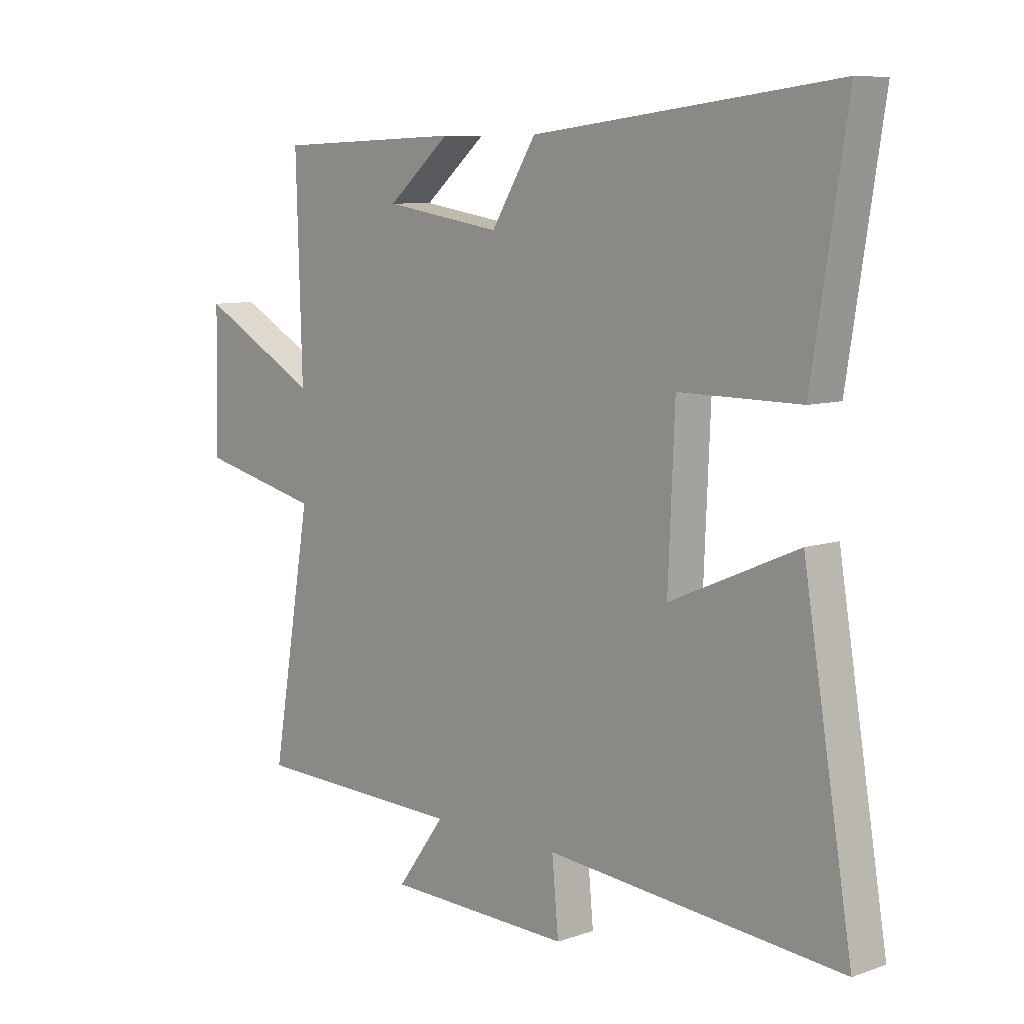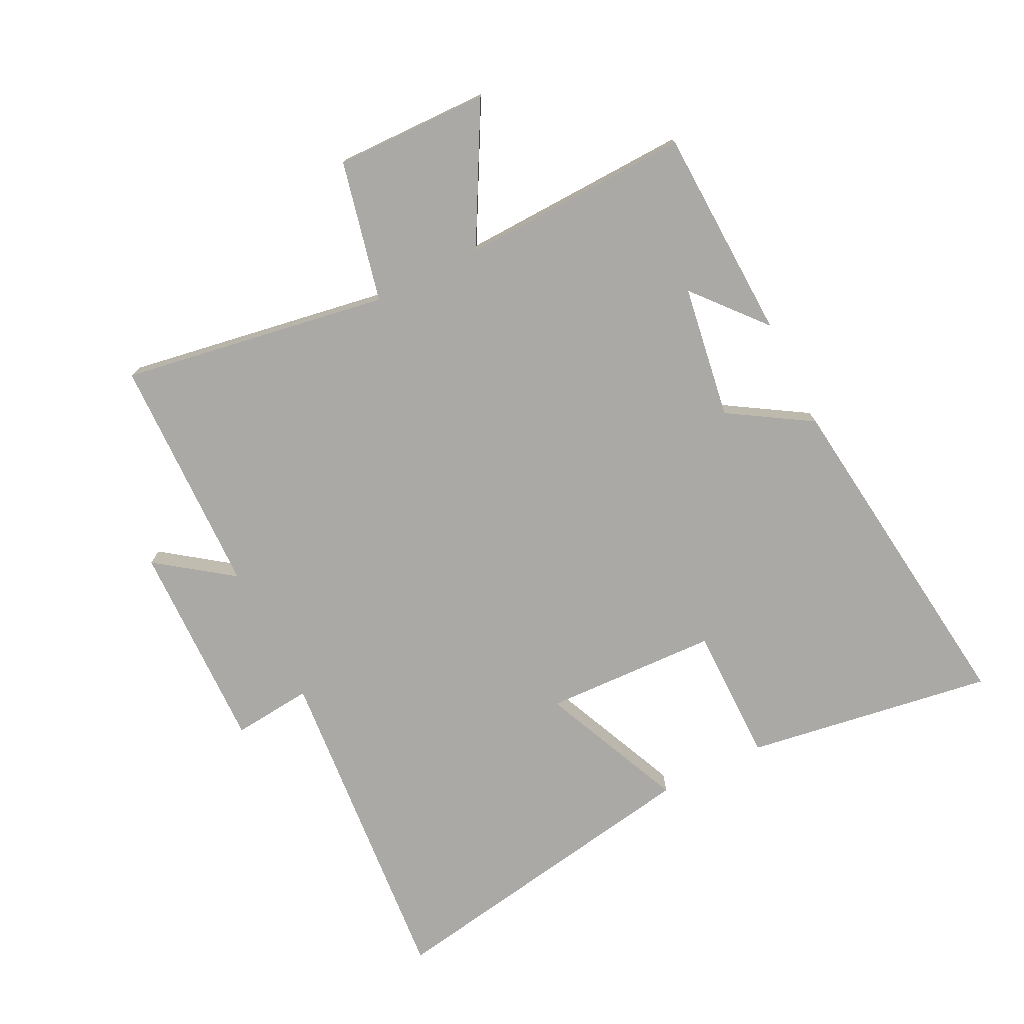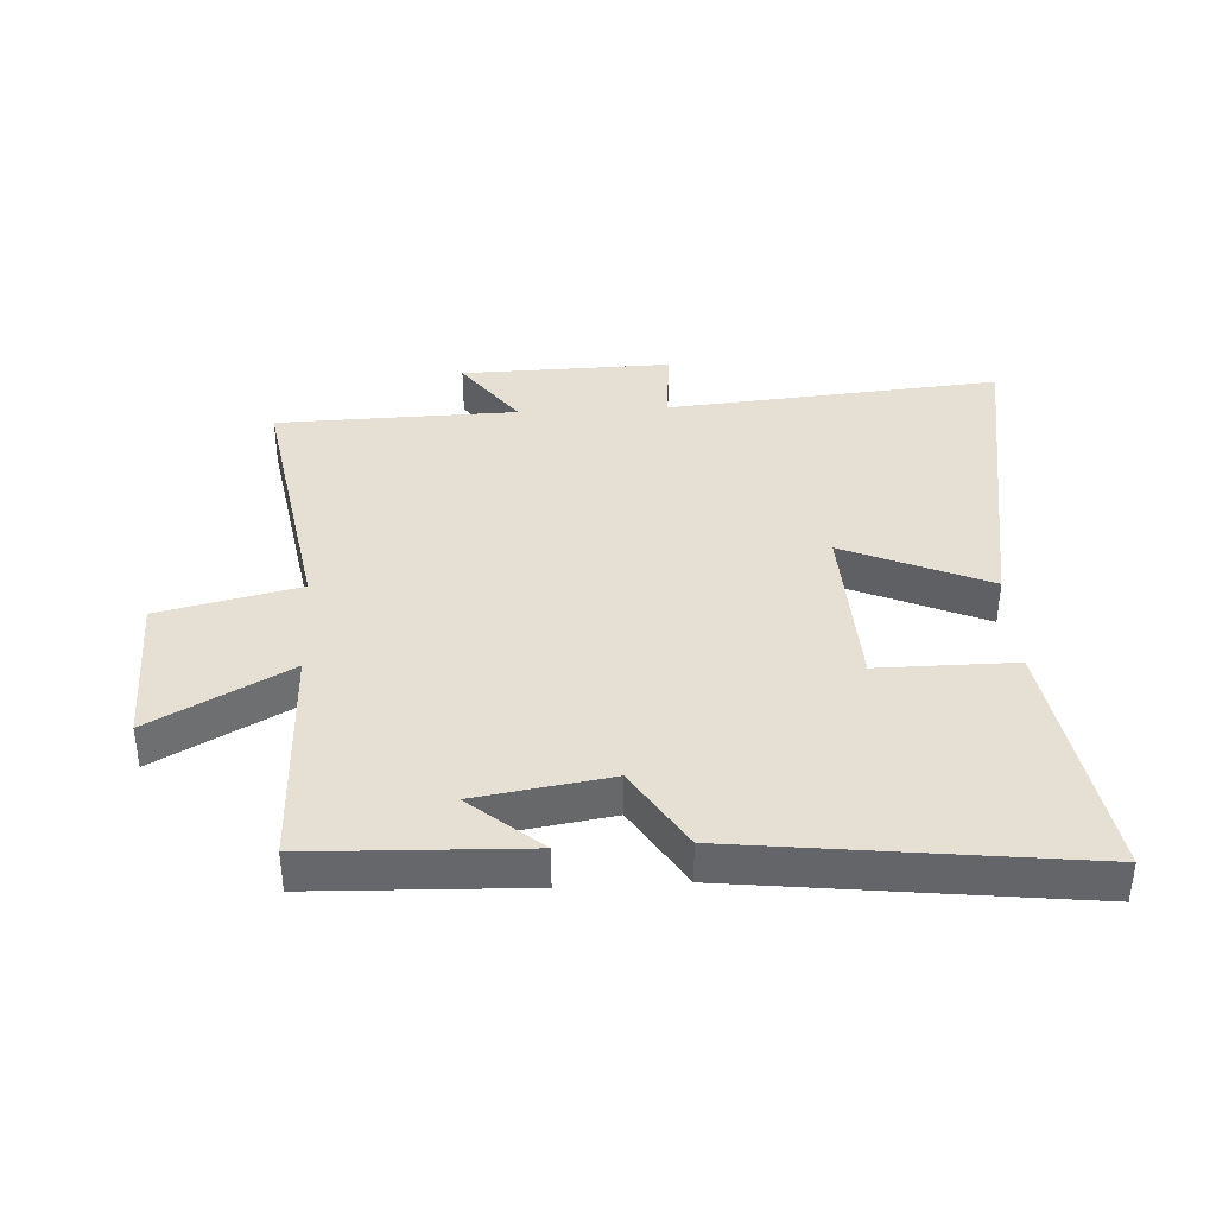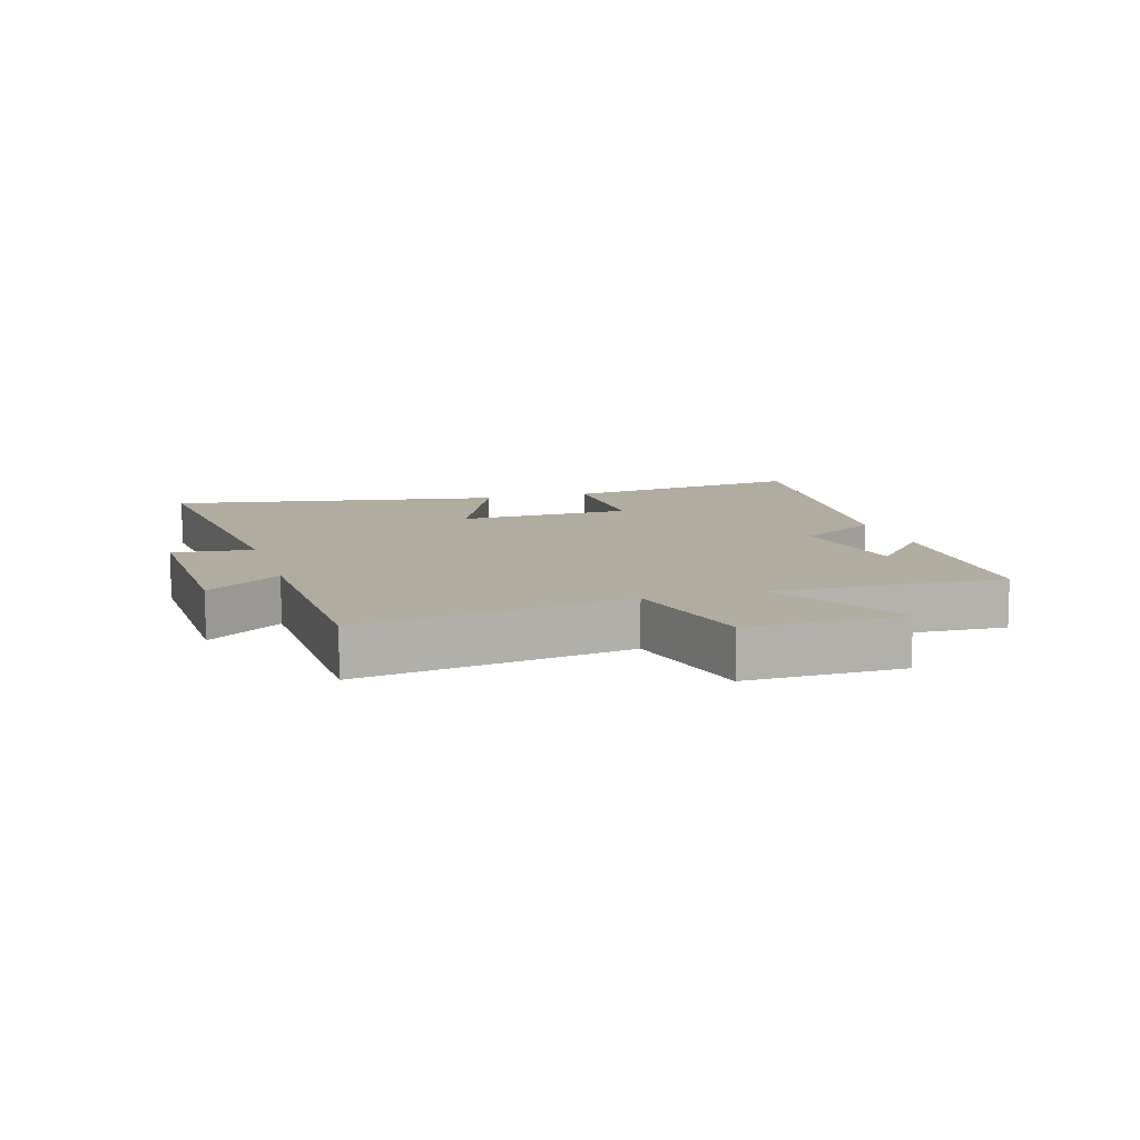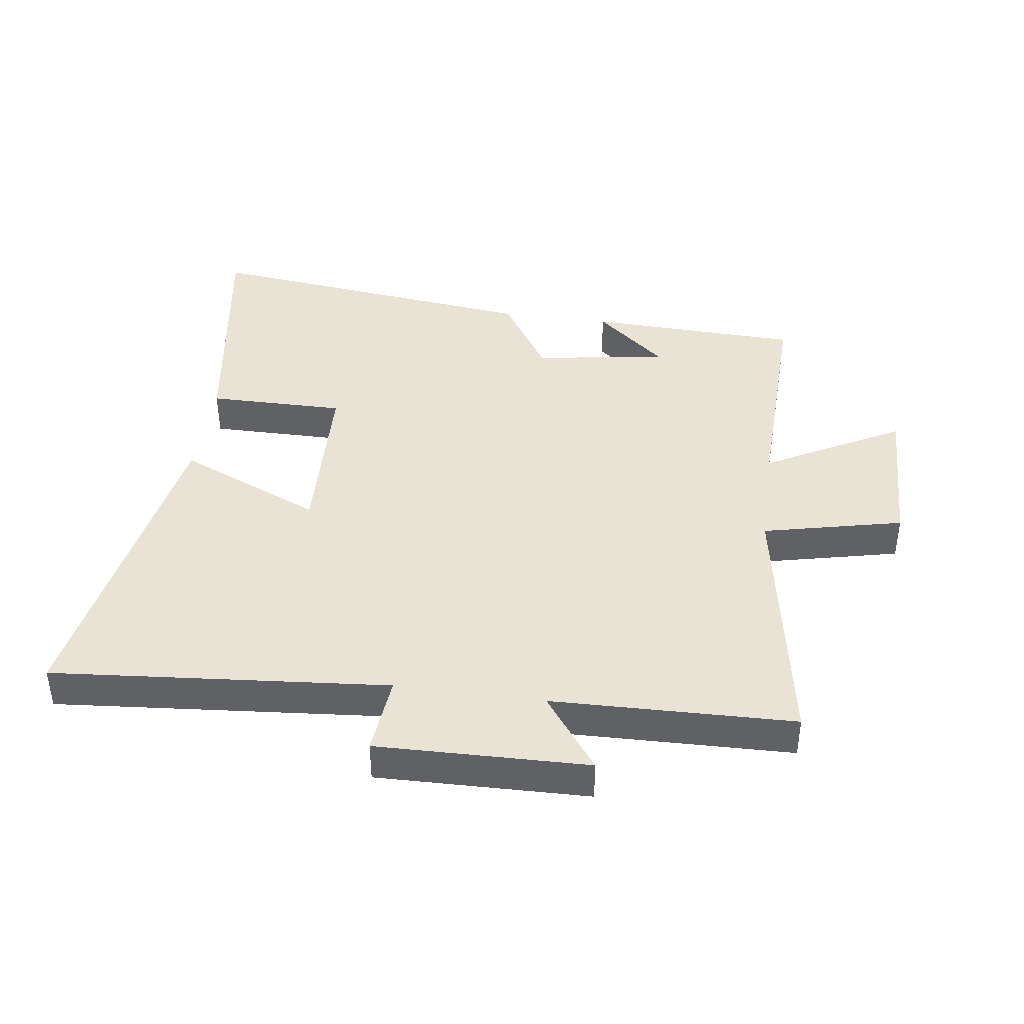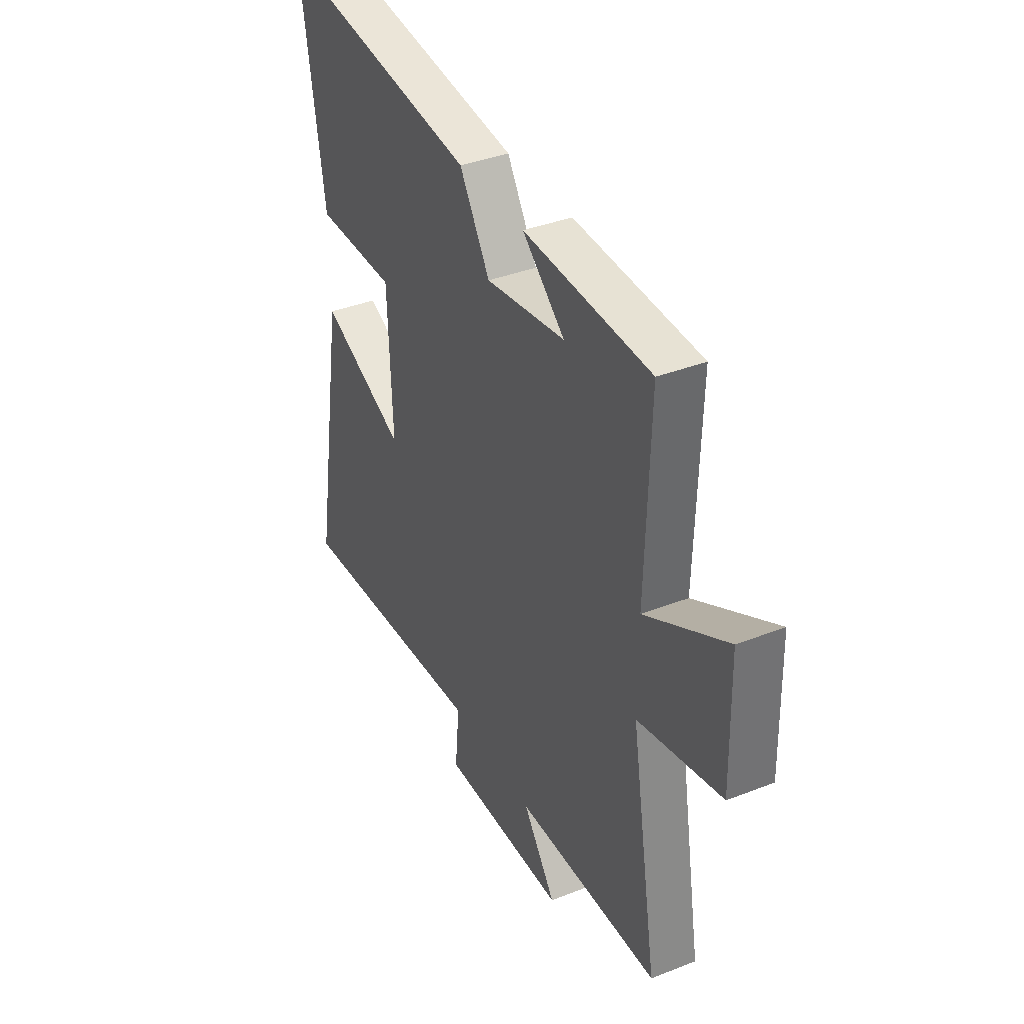
<metadata>
{"format":"obj","ext":"obj","renderer":"f3d","projection":"perspective","resolution":1024,"background":"white","views":[{"elev":8.3,"azim":46.7,"up":"+Z"},{"elev":-75.5,"azim":-63.3,"up":"+Y"},{"elev":38.1,"azim":-3.1,"up":"+Y"},{"elev":9.9,"azim":-106.7,"up":"+Y"},{"elev":41.0,"azim":-172.1,"up":"+Y"},{"elev":37.9,"azim":-116.5,"up":"+Z"}]}
</metadata>
<code>
v 0.589 0.07 -0.547
v 0.052 0.07 -0.5
v 0.064 0.07 -0.628
v -0.274 0.07 -0.62
v -0.186 0.07 -0.5
v -0.573 0.07 -0.49
v -0.5 0.07 -0.061
v -0.725 0.07 -0.009
v -0.719 0.07 0.239
v -0.5 0.07 0.119
v -0.511 0.07 0.488
v -0.169 0.07 0.5
v -0.283 0.07 0.403
v -0.069 0.07 0.369
v 0.013 0.07 0.5
v 0.563 0.07 0.565
v 0.5 0.07 0.166
v 0.28 0.07 0.167
v 0.268 0.07 -0.113
v 0.5 0.07 -0.012
v 0.589 0 -0.547
v 0.052 0 -0.5
v 0.064 0 -0.628
v -0.274 0 -0.62
v -0.186 0 -0.5
v -0.573 0 -0.49
v -0.5 0 -0.061
v -0.725 0 -0.009
v -0.719 0 0.239
v -0.5 0 0.119
v -0.511 0 0.488
v -0.169 0 0.5
v -0.283 0 0.403
v -0.069 0 0.369
v 0.013 0 0.5
v 0.563 0 0.565
v 0.5 0 0.166
v 0.28 0 0.167
v 0.268 0 -0.113
v 0.5 0 -0.012
f 19 20 1 2
f 18 19 2
f 16 17 18
f 15 16 18
f 14 15 18
f 13 14 18 2
f 11 12 13
f 13 2 3
f 11 13 3
f 10 11 3
f 7 8 9 10
f 7 10 3
f 5 6 7
f 5 7 3
f 3 4 5
f 22 21 40 39
f 22 39 38
f 38 37 36
f 38 36 35
f 38 35 34
f 22 38 34 33
f 33 32 31
f 23 22 33
f 23 33 31
f 23 31 30
f 30 29 28 27
f 23 30 27
f 27 26 25
f 23 27 25
f 25 24 23
f 1 21 22 2
f 2 22 23 3
f 3 23 24 4
f 4 24 25 5
f 5 25 26 6
f 6 26 27 7
f 7 27 28 8
f 8 28 29 9
f 9 29 30 10
f 10 30 31 11
f 11 31 32 12
f 12 32 33 13
f 13 33 34 14
f 14 34 35 15
f 15 35 36 16
f 16 36 37 17
f 17 37 38 18
f 18 38 39 19
f 19 39 40 20
f 20 40 21 1

</code>
